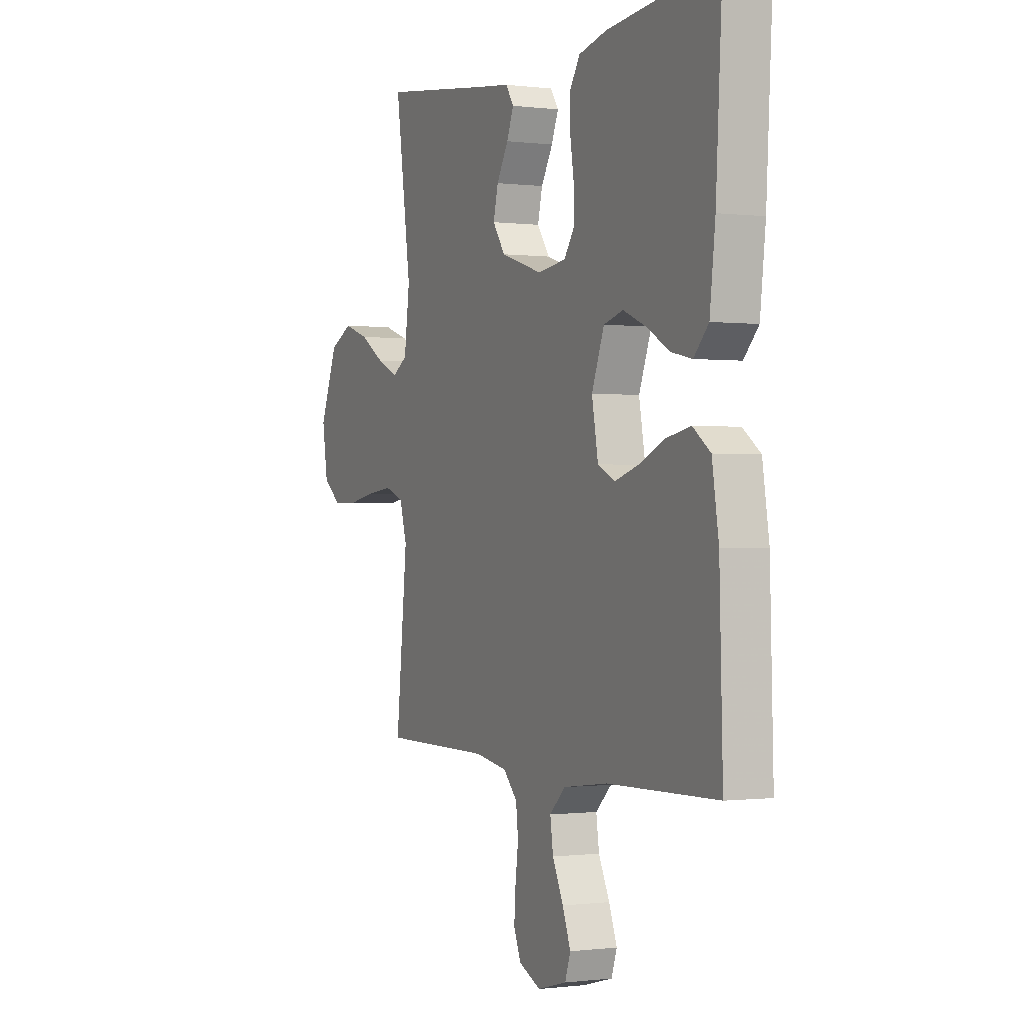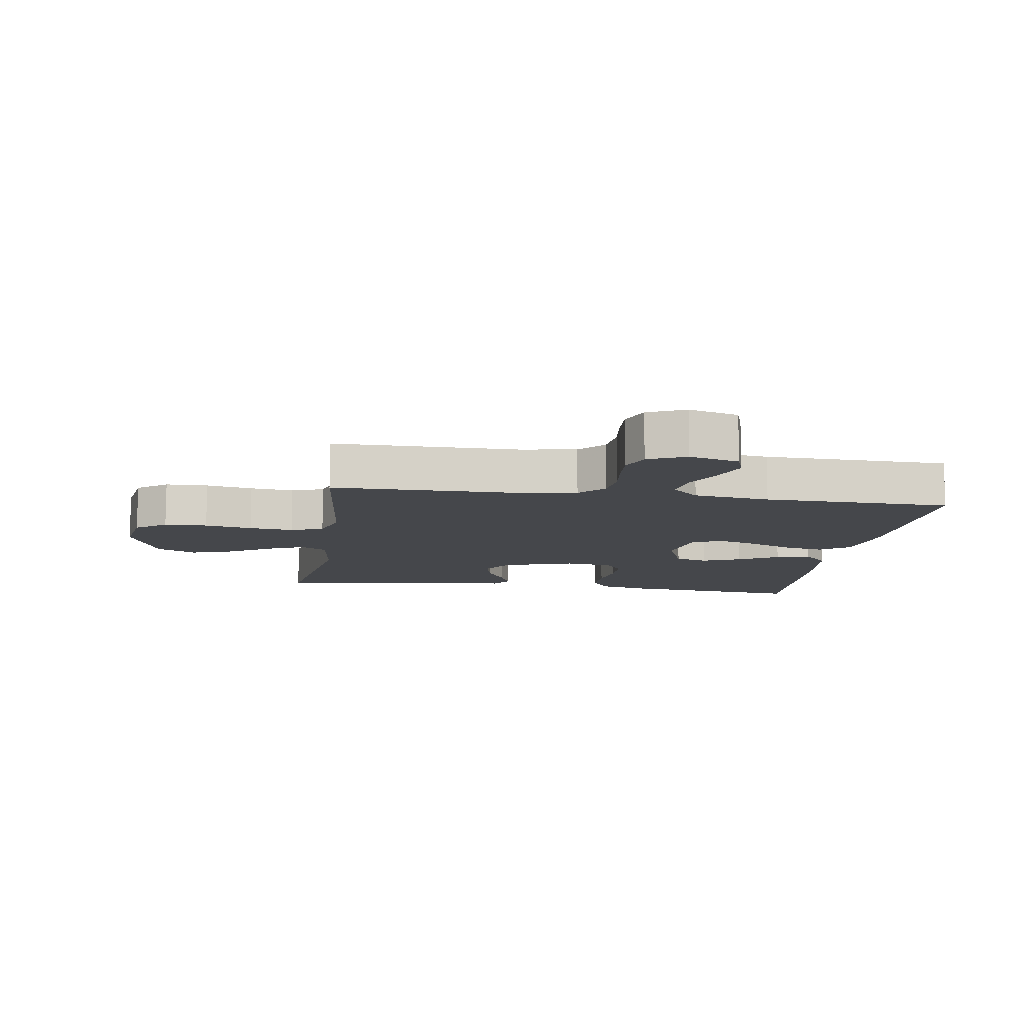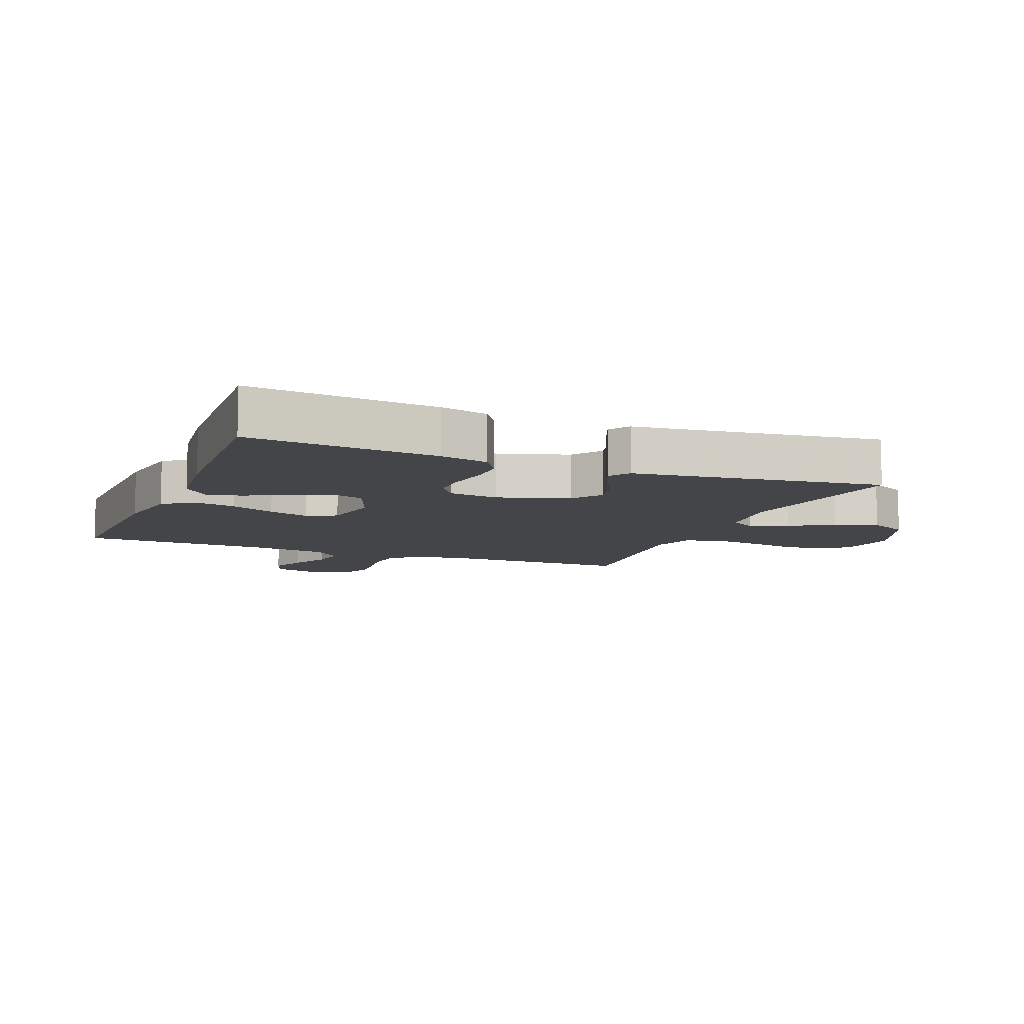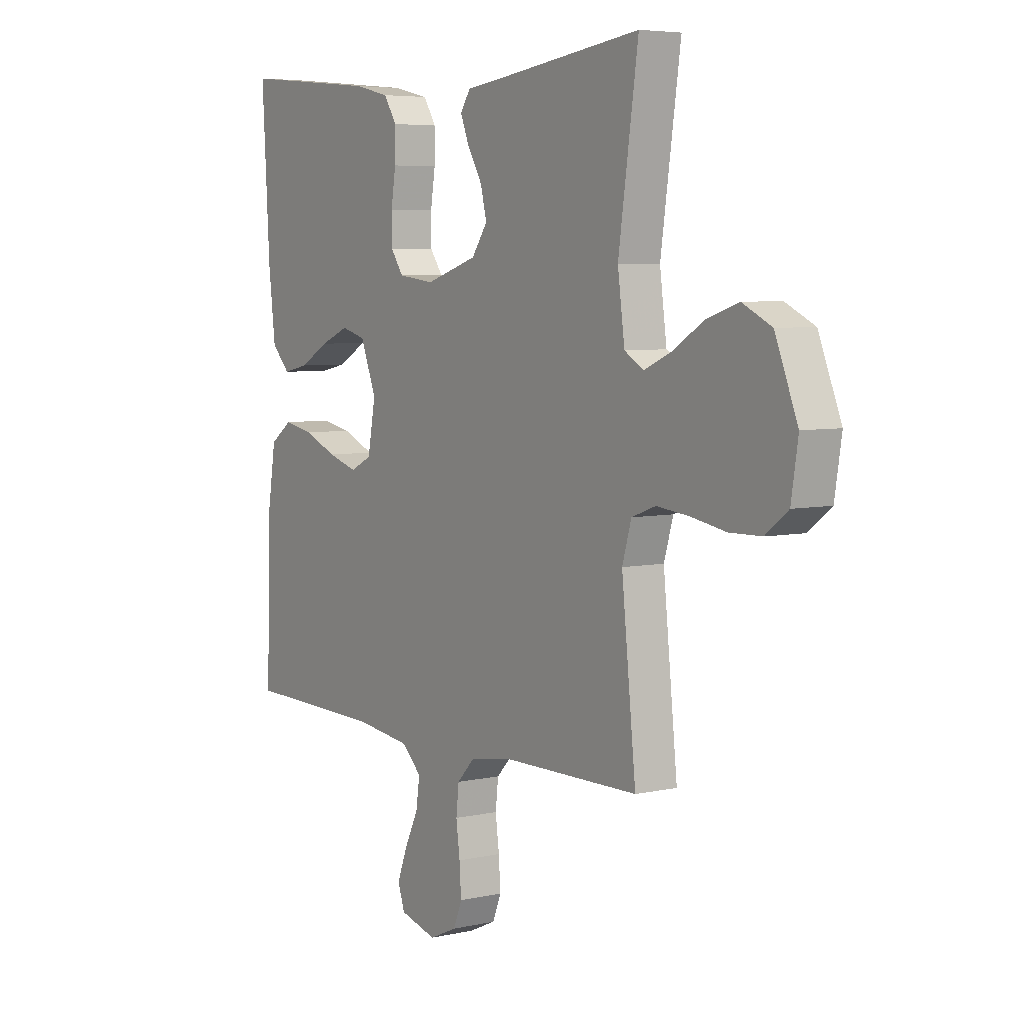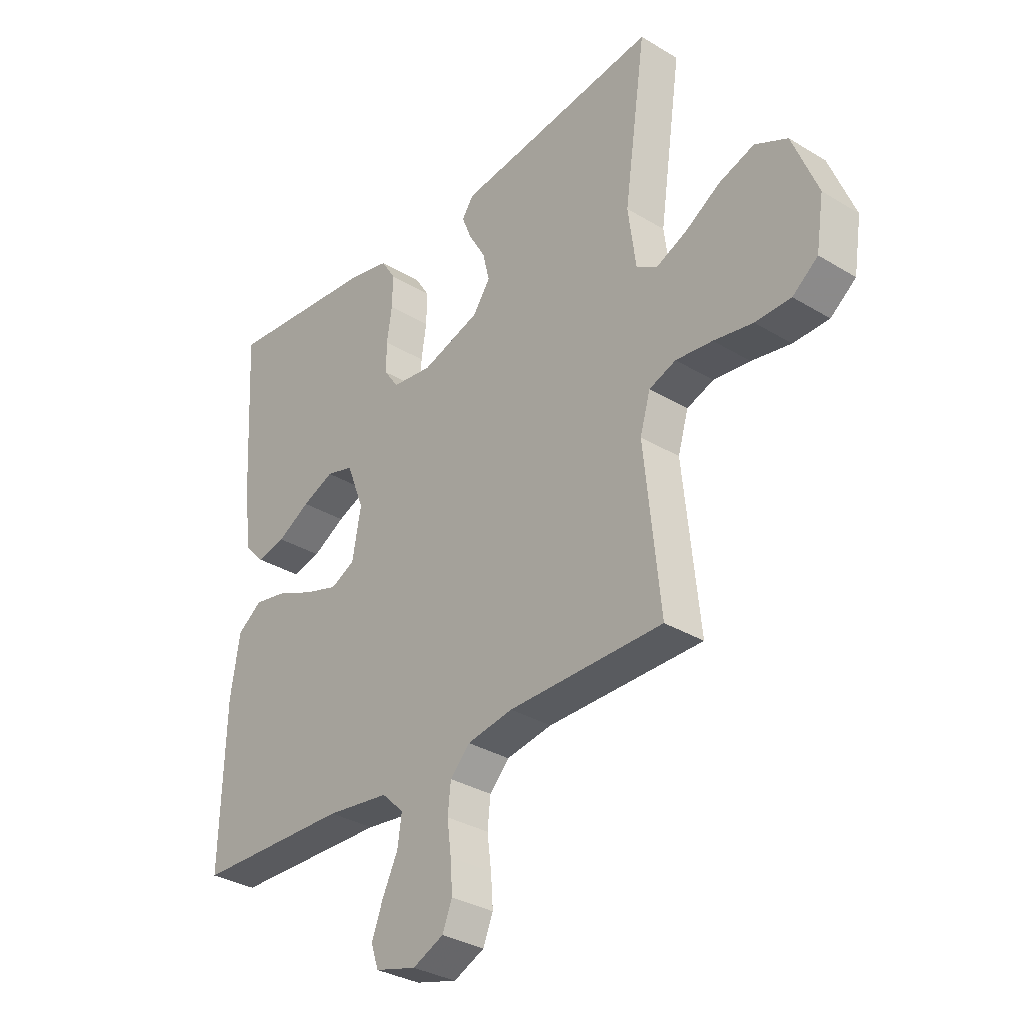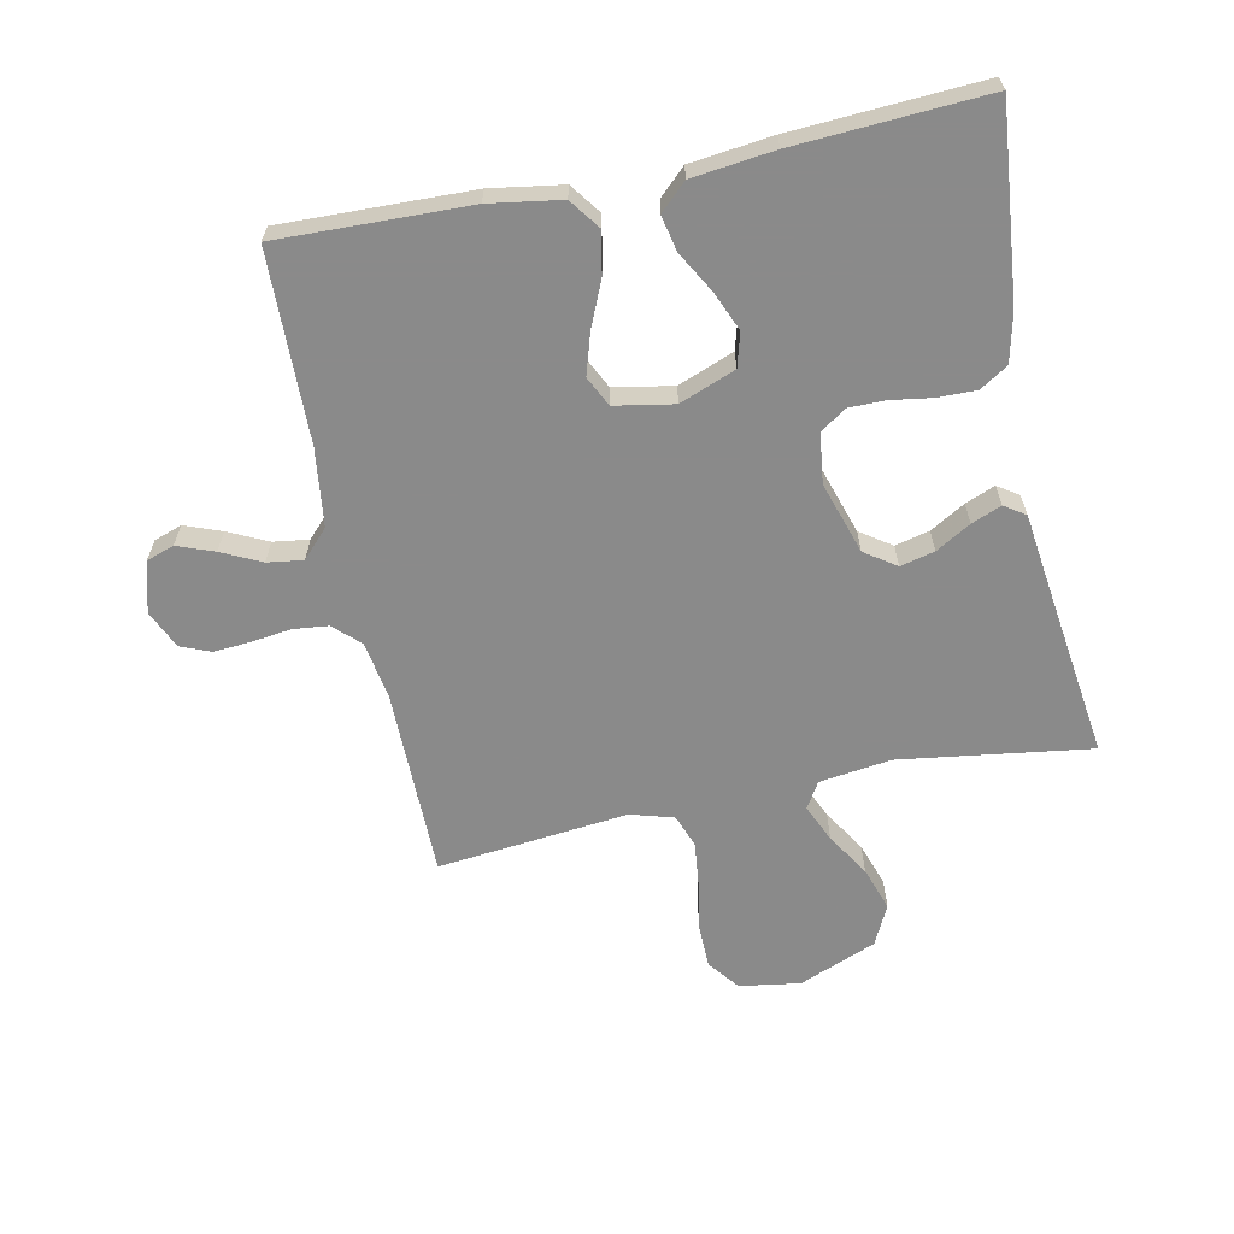
<metadata>
{"format":"obj","ext":"obj","renderer":"f3d","projection":"perspective","resolution":1024,"background":"white","views":[{"elev":-0.4,"azim":-115.3,"up":"+Z"},{"elev":-10.6,"azim":171.4,"up":"+Y"},{"elev":-9.1,"azim":-22.1,"up":"+Y"},{"elev":5.5,"azim":55.5,"up":"+Z"},{"elev":-32.6,"azim":49.9,"up":"+Z"},{"elev":-63.6,"azim":-78.2,"up":"+Y"}]}
</metadata>
<code>
v -0.5 0.07 0.5
v -0.2 0.07 0.47
v -0.123 0.07 0.452
v -0.095 0.07 0.408
v -0.096 0.07 0.347
v -0.106 0.07 0.282
v -0.106 0.07 0.224
v -0.078 0.07 0.184
v 0 0.07 0.174
v 0.113 0.07 0.21
v 0.147 0.07 0.259
v 0.134 0.07 0.313
v 0.102 0.07 0.368
v 0.083 0.07 0.415
v 0.105 0.07 0.448
v 0.2 0.07 0.46
v 0.5 0.07 0.5
v 0.457 0.07 0.2
v 0.472 0.07 0.087
v 0.513 0.07 0.062
v 0.572 0.07 0.088
v 0.64 0.07 0.13
v 0.709 0.07 0.153
v 0.772 0.07 0.122
v 0.821 0.07 0
v 0.806 0.07 -0.096
v 0.757 0.07 -0.134
v 0.688 0.07 -0.135
v 0.612 0.07 -0.121
v 0.541 0.07 -0.113
v 0.489 0.07 -0.132
v 0.469 0.07 -0.2
v 0.5 0.07 -0.5
v 0.2 0.07 -0.501
v 0.111 0.07 -0.516
v 0.073 0.07 -0.556
v 0.067 0.07 -0.611
v 0.075 0.07 -0.673
v 0.079 0.07 -0.732
v 0.06 0.07 -0.779
v 0 0.07 -0.806
v -0.08 0.07 -0.784
v -0.095 0.07 -0.74
v -0.073 0.07 -0.682
v -0.043 0.07 -0.62
v -0.035 0.07 -0.564
v -0.078 0.07 -0.523
v -0.2 0.07 -0.507
v -0.5 0.07 -0.5
v -0.491 0.07 -0.2
v -0.473 0.07 -0.087
v -0.425 0.07 -0.052
v -0.359 0.07 -0.065
v -0.288 0.07 -0.096
v -0.223 0.07 -0.116
v -0.176 0.07 -0.093
v -0.159 0.07 0
v -0.193 0.07 0.088
v -0.246 0.07 0.103
v -0.308 0.07 0.077
v -0.372 0.07 0.041
v -0.428 0.07 0.029
v -0.468 0.07 0.071
v -0.483 0.07 0.2
v -0.5 0 0.5
v -0.2 0 0.47
v -0.123 0 0.452
v -0.095 0 0.408
v -0.096 0 0.347
v -0.106 0 0.282
v -0.106 0 0.224
v -0.078 0 0.184
v 0 0 0.174
v 0.113 0 0.21
v 0.147 0 0.259
v 0.134 0 0.313
v 0.102 0 0.368
v 0.083 0 0.415
v 0.105 0 0.448
v 0.2 0 0.46
v 0.5 0 0.5
v 0.457 0 0.2
v 0.472 0 0.087
v 0.513 0 0.062
v 0.572 0 0.088
v 0.64 0 0.13
v 0.709 0 0.153
v 0.772 0 0.122
v 0.821 0 0
v 0.806 0 -0.096
v 0.757 0 -0.134
v 0.688 0 -0.135
v 0.612 0 -0.121
v 0.541 0 -0.113
v 0.489 0 -0.132
v 0.469 0 -0.2
v 0.5 0 -0.5
v 0.2 0 -0.501
v 0.111 0 -0.516
v 0.073 0 -0.556
v 0.067 0 -0.611
v 0.075 0 -0.673
v 0.079 0 -0.732
v 0.06 0 -0.779
v 0 0 -0.806
v -0.08 0 -0.784
v -0.095 0 -0.74
v -0.073 0 -0.682
v -0.043 0 -0.62
v -0.035 0 -0.564
v -0.078 0 -0.523
v -0.2 0 -0.507
v -0.5 0 -0.5
v -0.491 0 -0.2
v -0.473 0 -0.087
v -0.425 0 -0.052
v -0.359 0 -0.065
v -0.288 0 -0.096
v -0.223 0 -0.116
v -0.176 0 -0.093
v -0.159 0 0
v -0.193 0 0.088
v -0.246 0 0.103
v -0.308 0 0.077
v -0.372 0 0.041
v -0.428 0 0.029
v -0.468 0 0.071
v -0.483 0 0.2
f 60 61 62 63
f 59 60 63 64
f 58 59 64 1
f 51 52 53 54
f 51 54 55
f 48 49 50 51
f 47 48 51 55
f 46 47 55 56
f 42 43 44 45
f 40 41 42 45
f 40 45 46
f 37 38 39 40
f 37 40 46 56
f 32 33 34
f 31 32 34 35
f 26 27 28 29
f 26 29 30
f 25 26 30
f 24 25 30 31
f 21 22 23 24
f 20 21 24 31
f 16 17 18
f 16 18 19
f 15 16 19
f 12 13 14 15
f 11 12 15 19
f 10 11 19 20
f 3 4 5 6
f 3 6 7
f 58 1 2 3
f 57 58 3 7
f 36 37 56 57
f 35 36 57 7
f 9 10 20 31
f 8 9 31 35
f 7 8 35
f 127 126 125 124
f 128 127 124 123
f 65 128 123 122
f 118 117 116 115
f 119 118 115
f 115 114 113 112
f 119 115 112 111
f 120 119 111 110
f 109 108 107 106
f 109 106 105 104
f 110 109 104
f 104 103 102 101
f 120 110 104 101
f 98 97 96
f 99 98 96 95
f 93 92 91 90
f 94 93 90
f 94 90 89
f 95 94 89 88
f 88 87 86 85
f 95 88 85 84
f 82 81 80
f 83 82 80
f 83 80 79
f 79 78 77 76
f 83 79 76 75
f 84 83 75 74
f 70 69 68 67
f 71 70 67
f 67 66 65 122
f 71 67 122 121
f 121 120 101 100
f 71 121 100 99
f 95 84 74 73
f 99 95 73 72
f 99 72 71
f 1 65 66 2
f 2 66 67 3
f 3 67 68 4
f 4 68 69 5
f 5 69 70 6
f 6 70 71 7
f 7 71 72 8
f 8 72 73 9
f 9 73 74 10
f 10 74 75 11
f 11 75 76 12
f 12 76 77 13
f 13 77 78 14
f 14 78 79 15
f 15 79 80 16
f 16 80 81 17
f 17 81 82 18
f 18 82 83 19
f 19 83 84 20
f 20 84 85 21
f 21 85 86 22
f 22 86 87 23
f 23 87 88 24
f 24 88 89 25
f 25 89 90 26
f 26 90 91 27
f 27 91 92 28
f 28 92 93 29
f 29 93 94 30
f 30 94 95 31
f 31 95 96 32
f 32 96 97 33
f 33 97 98 34
f 34 98 99 35
f 35 99 100 36
f 36 100 101 37
f 37 101 102 38
f 38 102 103 39
f 39 103 104 40
f 40 104 105 41
f 41 105 106 42
f 42 106 107 43
f 43 107 108 44
f 44 108 109 45
f 45 109 110 46
f 46 110 111 47
f 47 111 112 48
f 48 112 113 49
f 49 113 114 50
f 50 114 115 51
f 51 115 116 52
f 52 116 117 53
f 53 117 118 54
f 54 118 119 55
f 55 119 120 56
f 56 120 121 57
f 57 121 122 58
f 58 122 123 59
f 59 123 124 60
f 60 124 125 61
f 61 125 126 62
f 62 126 127 63
f 63 127 128 64
f 64 128 65 1

</code>
